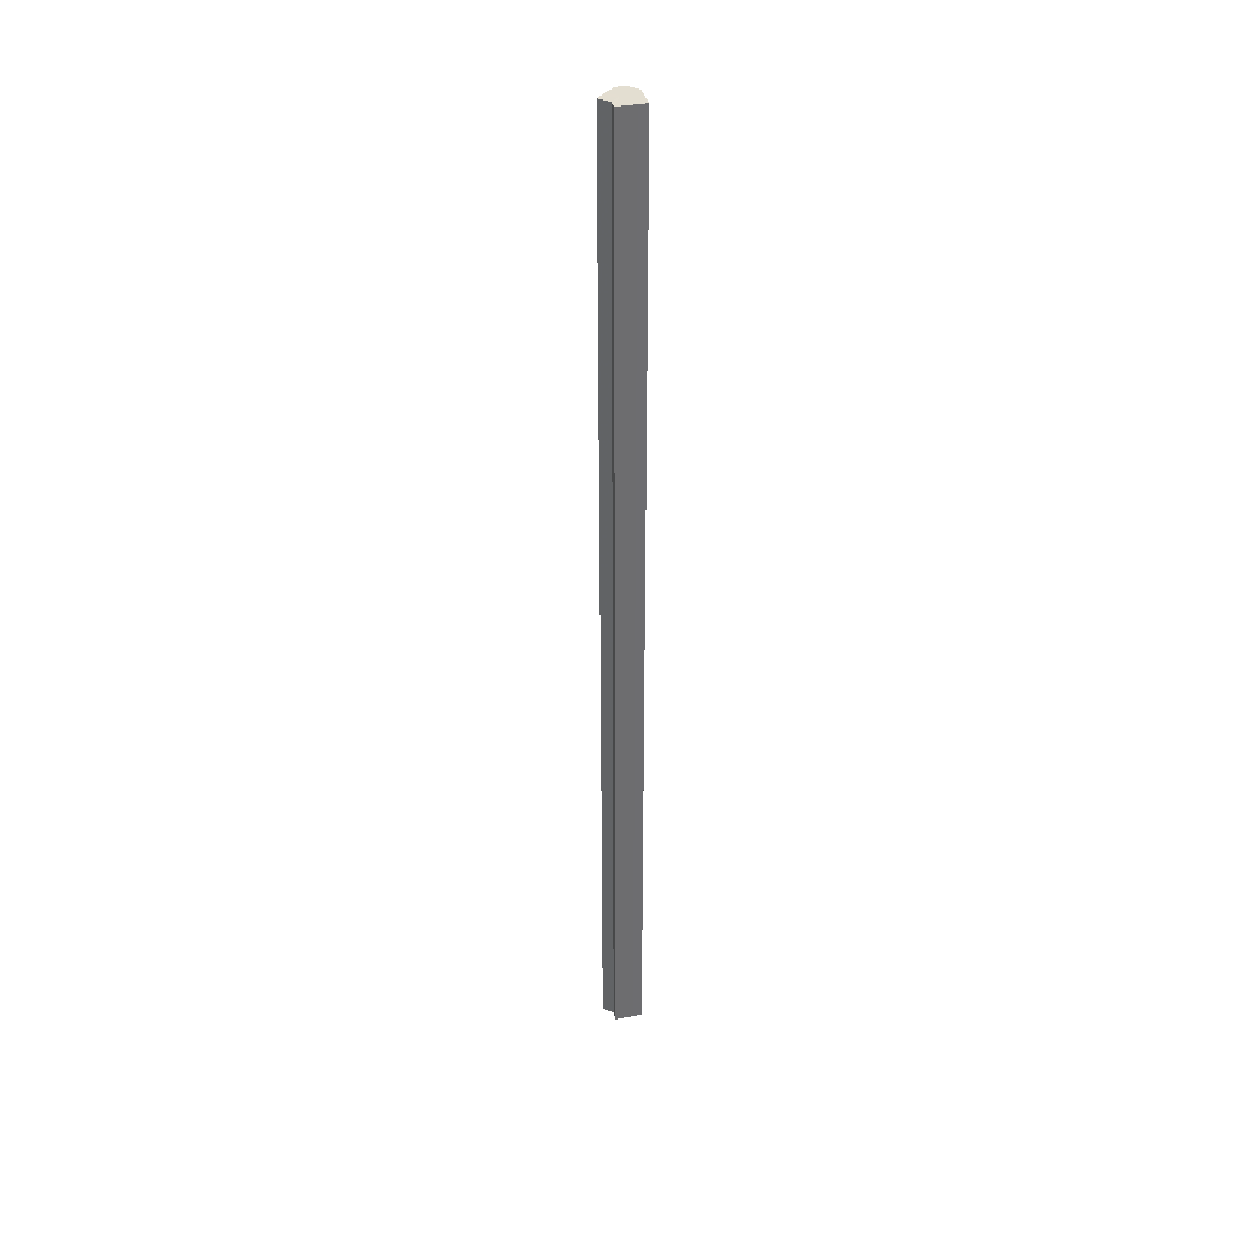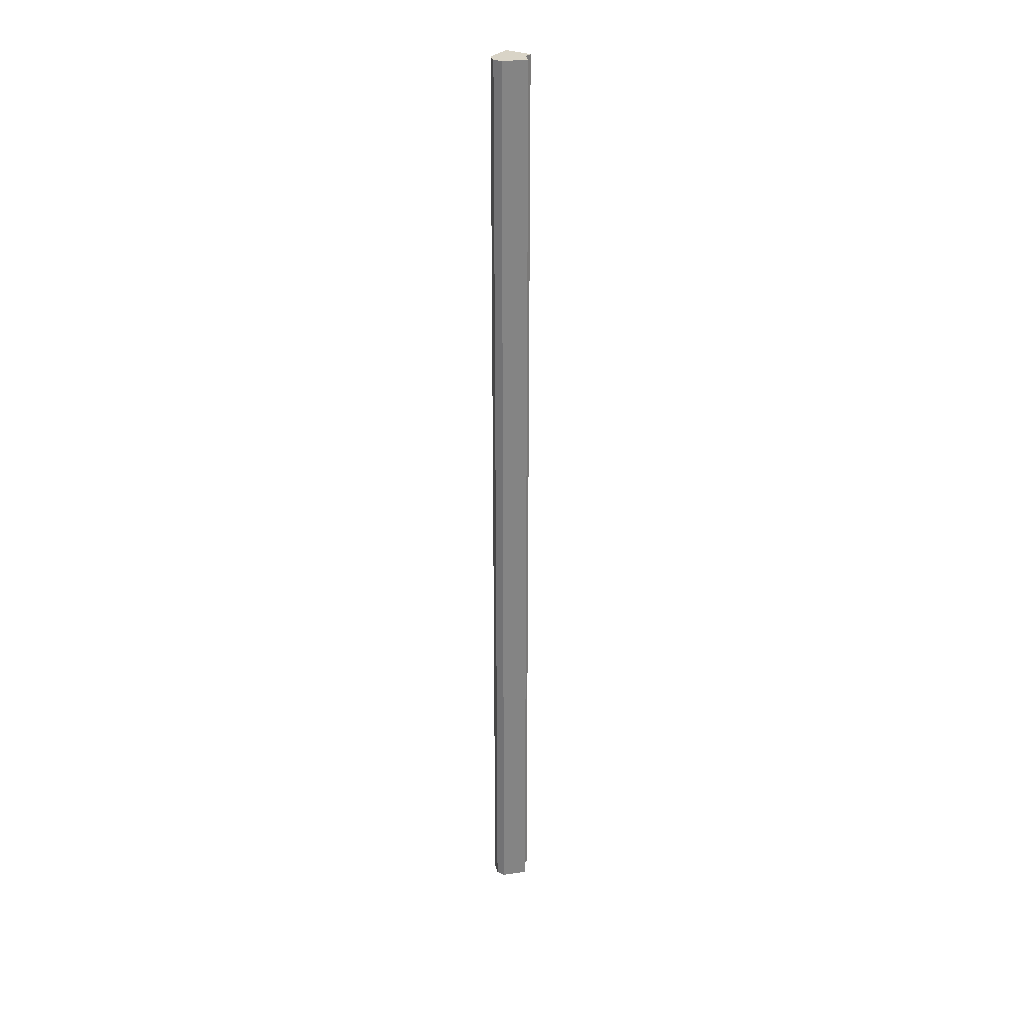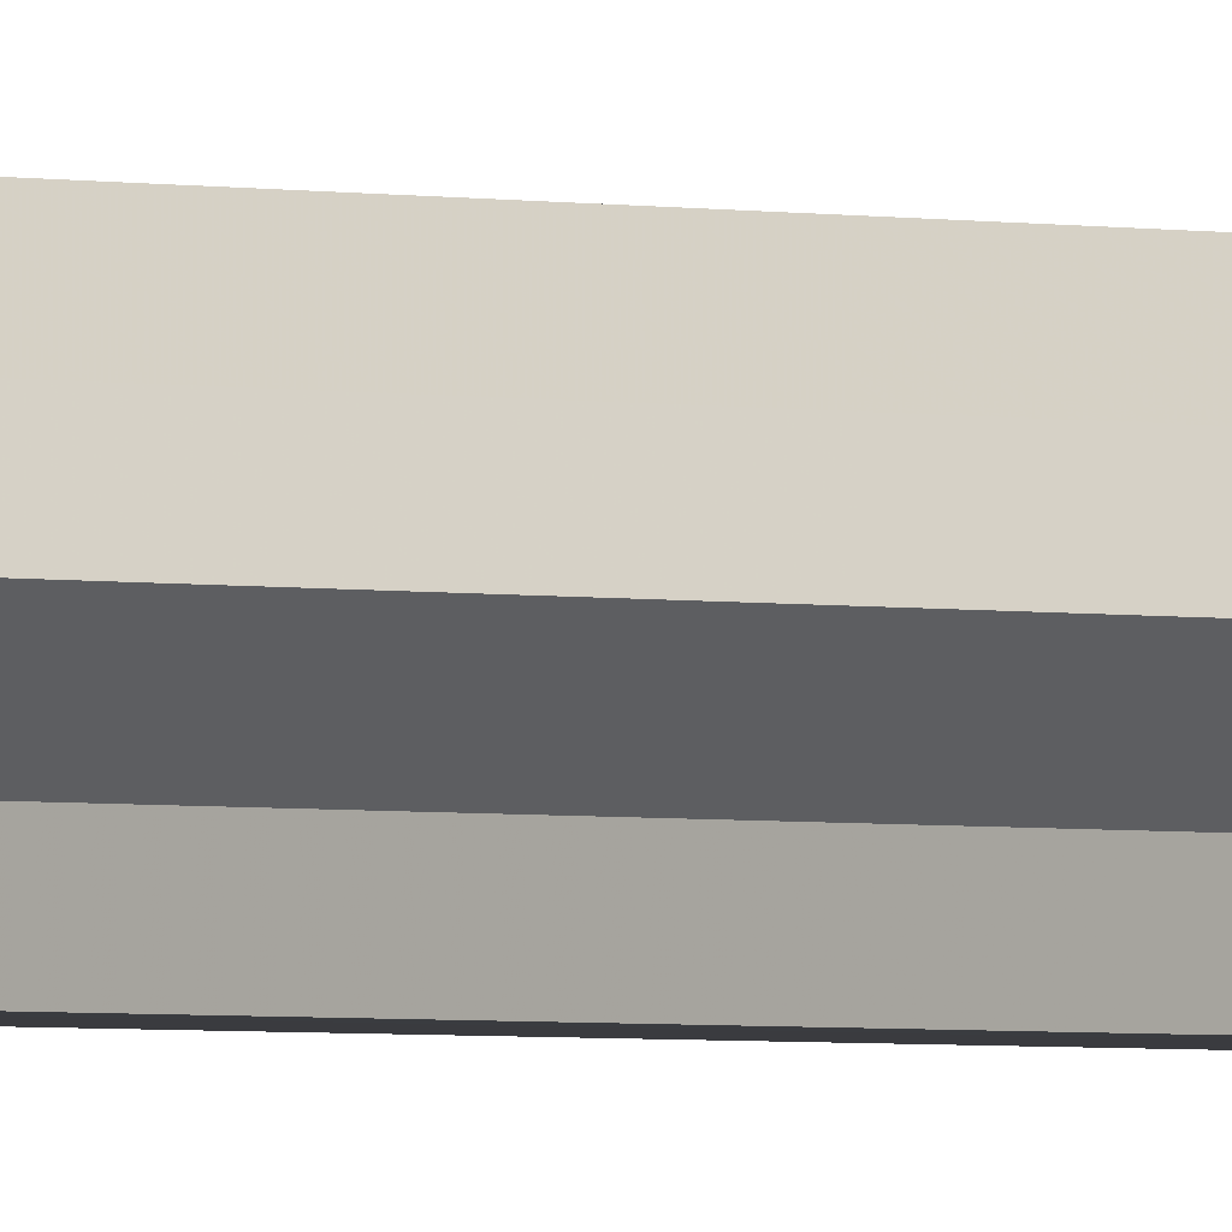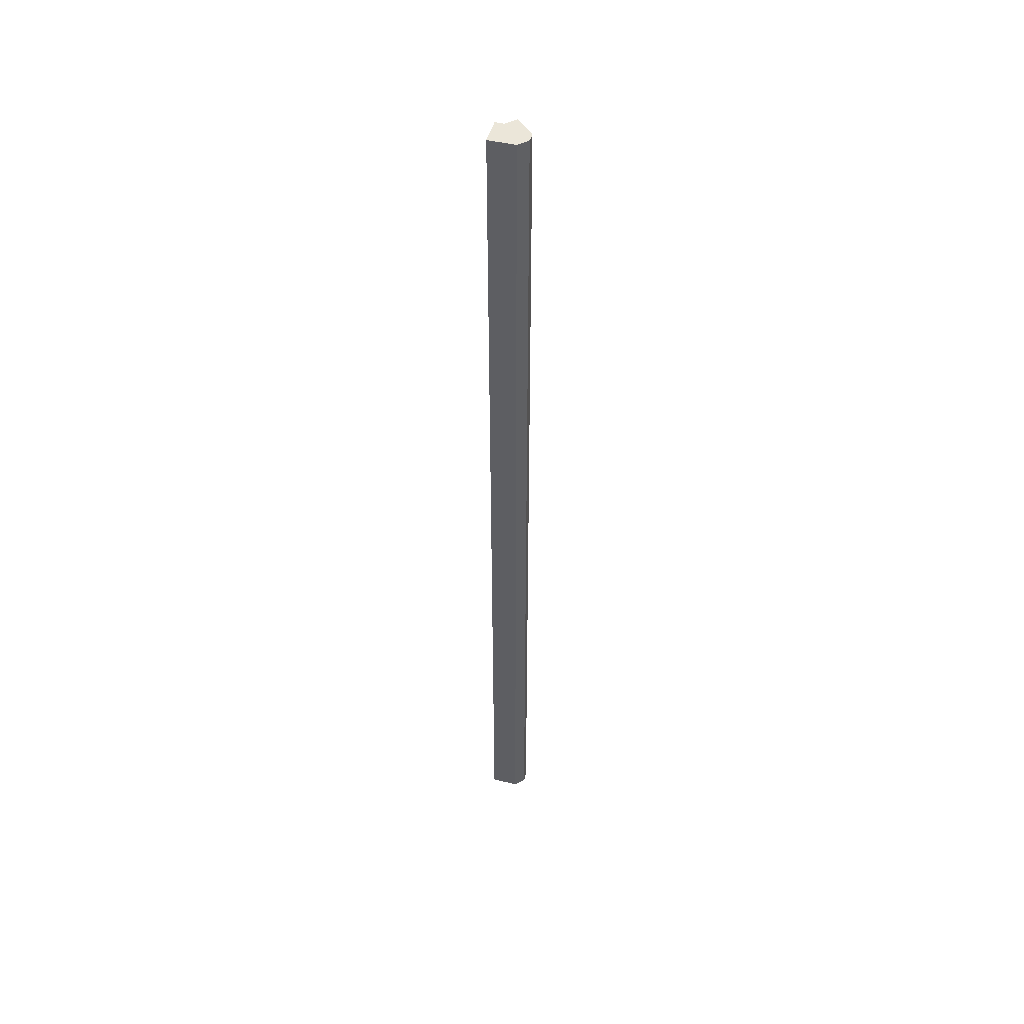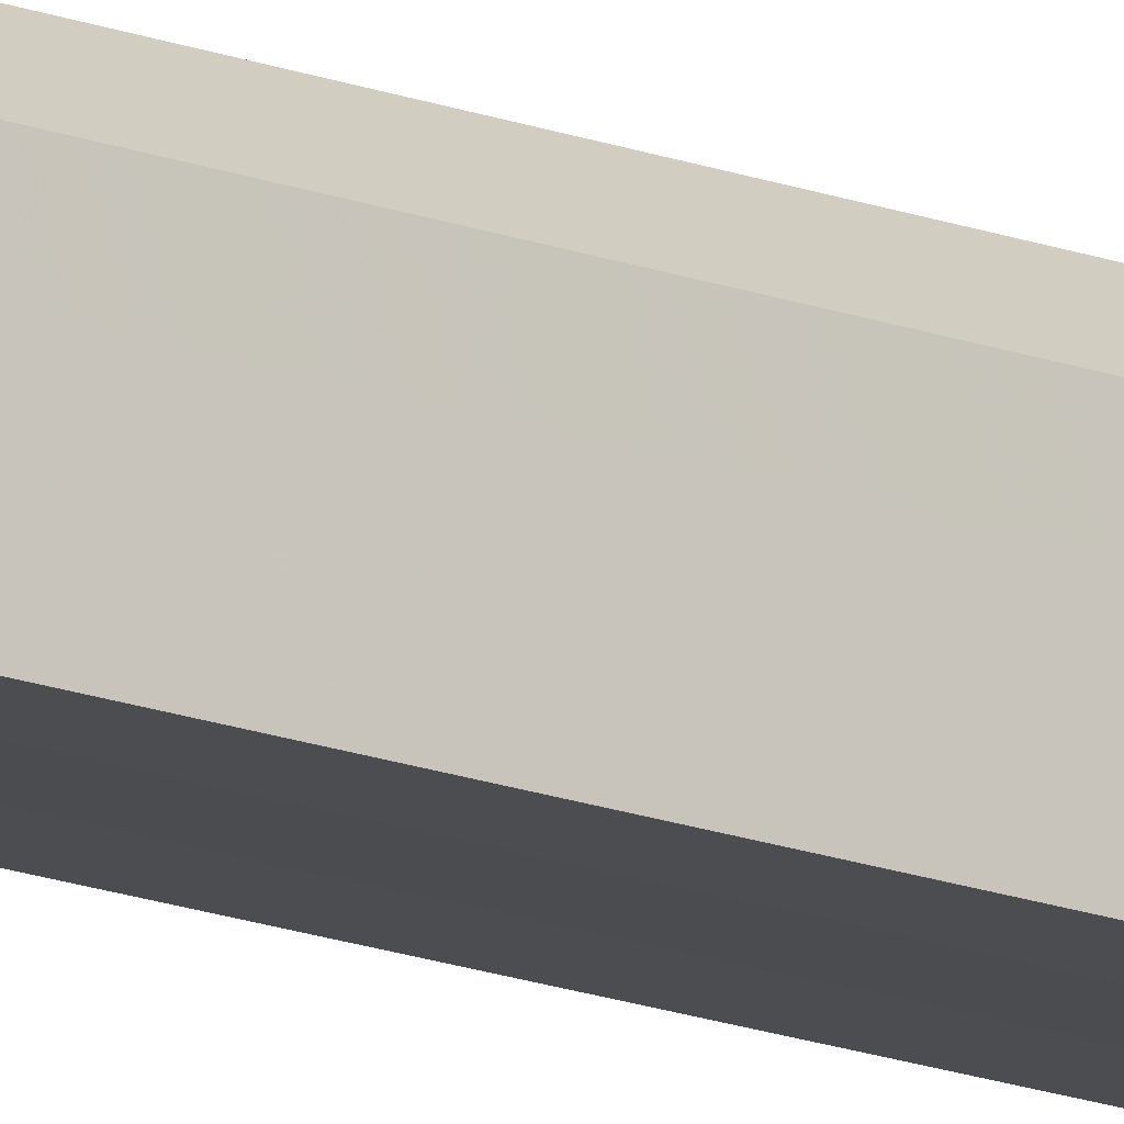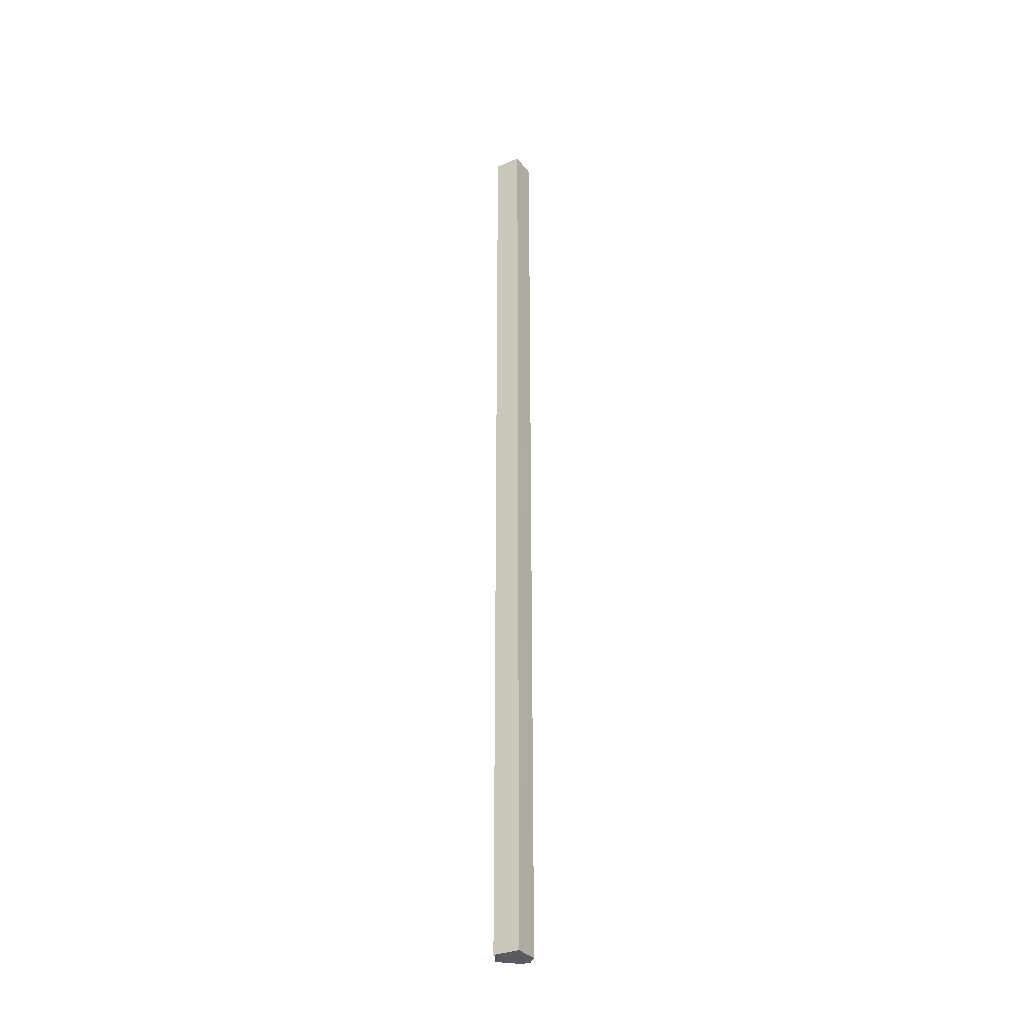
<metadata>
{"format":"obj","ext":"obj","renderer":"f3d","projection":"perspective","resolution":1024,"background":"white","views":[{"elev":36.3,"azim":-13.6,"up":"+Z"},{"elev":28.8,"azim":-147.2,"up":"+Z"},{"elev":-1.4,"azim":-143.0,"up":"+Y"},{"elev":47.3,"azim":105.1,"up":"+Z"},{"elev":-15.5,"azim":50.2,"up":"+Y"},{"elev":-32.0,"azim":31.0,"up":"+Z"}]}
</metadata>
<code>
o 1258
v 2236 1873 9.6
v 2236 1873 9.6
v 2236 1873 10.67
v 2236 1873 9.6
v 2236 1873 10.67
v 2236 1873 9.6
v 2236 1873 10.67
v 2236 1873 9.6
v 2236 1873 10.67
v 2236 1873 9.6
v 2236 1873 10.67
v 2236 1873 9.6
v 2236 1873 10.67
v 2236 1873 9.6
v 2236 1873 10.67
v 2236 1873 9.6
v 2236 1873 10.67
v 2236 1873 9.6
v 2236 1873 10.67
v 2236 1873 9.6
v 2236 1873 10.67
v 2236 1873 9.6
v 2236 1873 10.67
v 2236 1873 9.6
v 2236 1873 10.67
v 2236 1873 9.6
v 2236 1873 10.67
v 2236 1873 9.6
v 2236 1873 10.67
v 2236 1873 9.6
v 2236 1873 9.6
v 2236 1873 9.6
v 2236 1873 9.6
v 2236 1873 9.6
v 2236 1873 9.6
v 2236 1873 9.6
v 2236 1873 9.6
v 2236 1873 9.6
v 2236 1873 9.6
v 2236 1873 9.6
v 2236 1873 9.6
v 2236 1873 10.67
v 2236 1873 10.67
v 2236 1873 10.67
v 2236 1873 10.67
v 2236 1873 10.67
v 2236 1873 9.6
v 2236 1873 10.67
v 2236 1873 9.6
v 2236 1873 9.6
v 2236 1873 9.6
v 2236 1873 9.6
v 2236 1873 10.67
v 2236 1873 10.67
v 2236 1873 9.6
v 2236 1873 9.6
v 2236 1873 9.6
v 2236 1873 9.6
v 2236 1873 10.67
v 2236 1873 9.6
v 2236 1873 10.67
v 2236 1873 10.67
v 2236 1873 10.67
v 2236 1873 10.67
v 2236 1873 10.67
v 2236 1873 10.67
v 2236 1873 10.67
v 2236 1873 10.67
v 2236 1873 10.67
v 2236 1873 10.67
v 2236 1873 10.67
v 2236 1873 10.67
v 2236 1873 10.67
v 2236 1873 10.67
f 1 2 3
f 2 4 5
f 6 1 7
f 4 8 9
f 10 6 11
f 8 12 13
f 12 14 15
f 11 16 17
f 17 18 19
f 19 20 21
f 21 22 23
f 23 24 25
f 25 26 27
f 27 28 29
f 30 28 31
f 30 32 28
f 30 31 33
f 30 33 34
f 30 34 35
f 30 35 36
f 30 36 37
f 30 38 32
f 30 37 39
f 30 40 38
f 30 41 40
f 30 39 41
f 42 38 43
f 44 39 45
f 46 47 42
f 48 49 44
f 50 51 46
f 51 52 53
f 54 55 48
f 56 57 54
f 57 58 59
f 58 60 61
f 62 63 64
f 62 65 63
f 62 64 66
f 62 67 65
f 62 66 68
f 62 69 67
f 62 68 70
f 62 71 69
f 62 70 72
f 62 73 71
f 62 72 74
f 62 74 73

</code>
